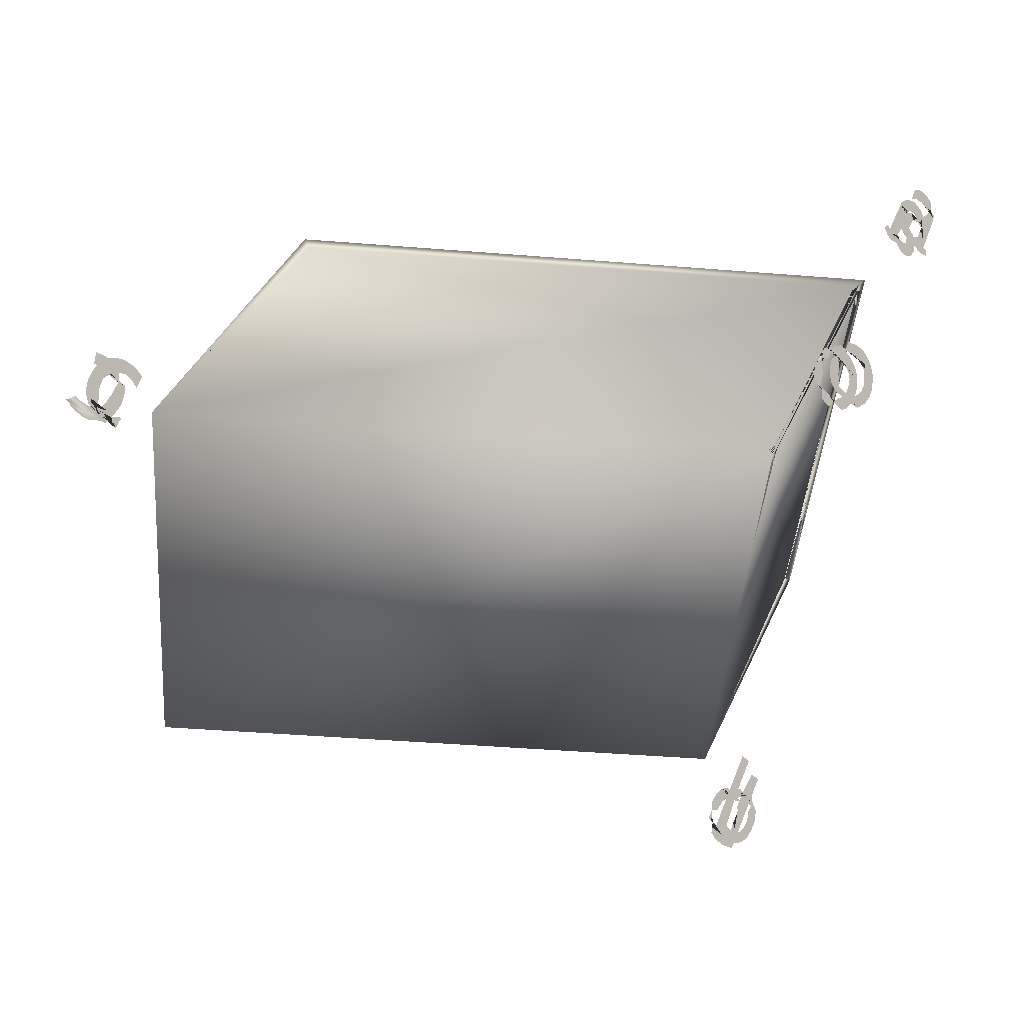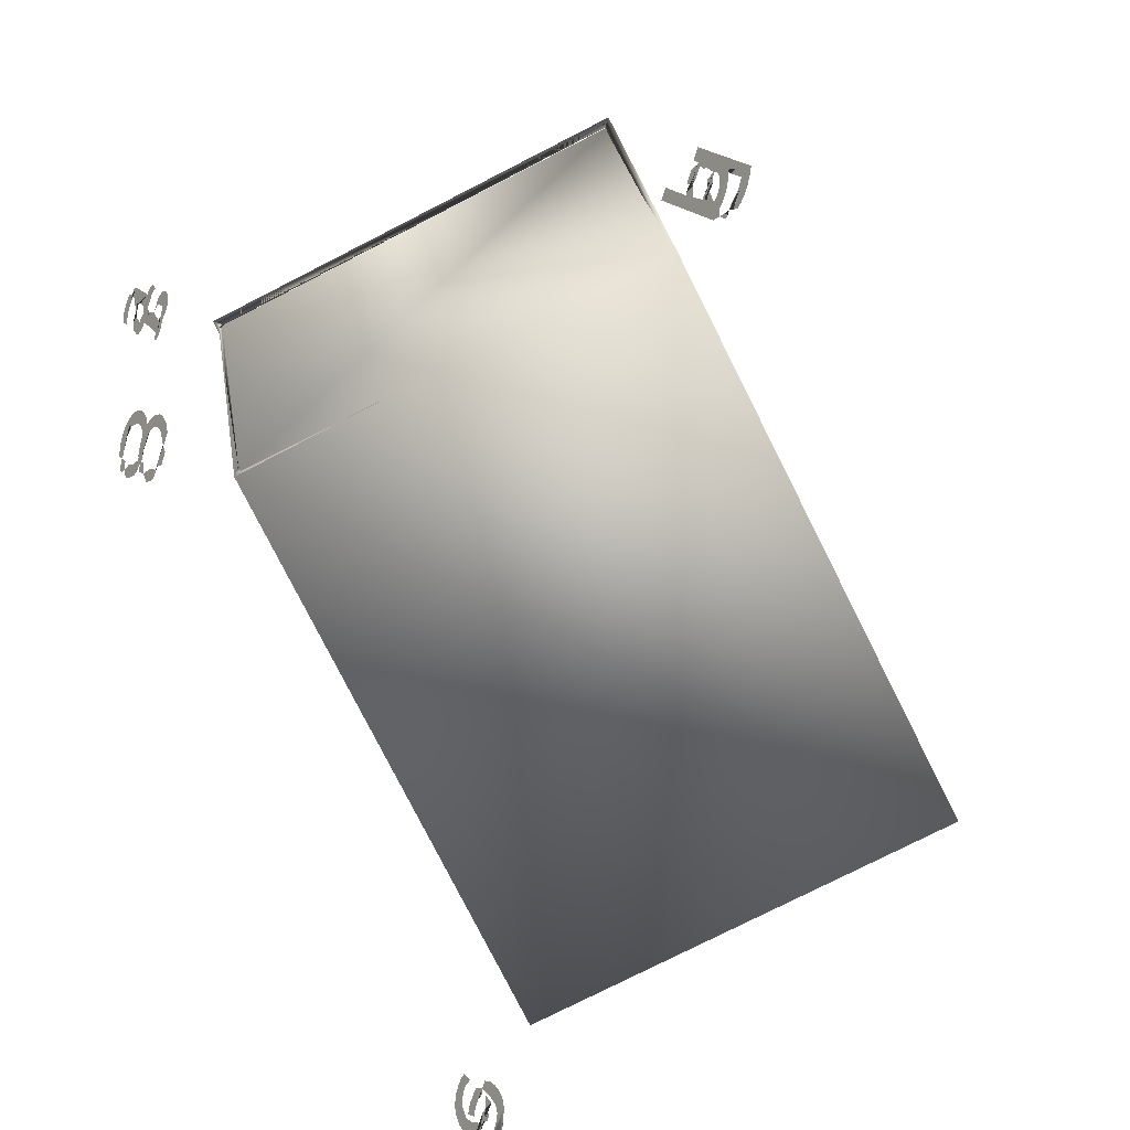
<metadata>
{"format":"obj","ext":"obj","renderer":"f3d","projection":"perspective","resolution":1024,"background":"white","views":[{"elev":-47.2,"azim":175.0,"up":"+Y"},{"elev":-78.0,"azim":-63.1,"up":"+Y"}]}
</metadata>
<code>
v 0.02956 -0.009377 0.02226
v 0.02783 -0.01155 0.0226
v 0.02788 -0.009494 0.02217
v 0.02955 -0.01148 0.02262
v 0.02956 -0.009377 -0.02036
v 0.02952 -0.01156 -0.02099
v 0.02771 -0.01113 -0.02053
v 0.07647 -0.03593 -0.05917
v 0.07656 -0.04038 -0.05563
v 0.07924 -0.03741 -0.05482
v 0.07524 -0.02933 -0.05742
v 0.07468 -0.04115 -0.05311
v 0.07785 -0.03933 -0.05187
v -0.05647 -0.01123 -0.0555
v -0.05316 -0.02132 -0.05056
v -0.05404 -0.0119 -0.05738
v -0.05842 -0.0119 -0.053
v -0.05383 -0.01571 -0.06039
v -0.05518 -0.01554 -0.05917
v -0.0516 -0.01394 -0.05816
v -0.0559 -0.02235 -0.05289
v -0.05876 -0.01623 -0.04913
v -0.06142 -0.01546 -0.053
v -0.05061 -0.03383 0.05784
v -0.05479 -0.03166 0.05433
v -0.05033 -0.02795 0.05276
v -0.0539 -0.03369 0.0551
v -0.05203 -0.0274 0.05401
v -0.0485 -0.03581 0.05734
v -0.05108 -0.03547 0.05964
v -0.04822 -0.02801 0.0507
v -0.05038 -0.02616 0.05135
v -0.05218 -0.02835 0.04902
v 0.03166 -0.01132 0.02258
v -0.03357 0.01319 -0.02007
v -0.03588 0.01581 -0.01977
v 0.03368 -0.009356 0.02222
v -0.03862 0.01583 -0.02096
v -0.03747 0.01741 -0.01983
v 0.03759 -0.01274 0.02174
v -0.07308 0.03316 -0.05174
v -0.07548 0.03664 -0.05809
v -0.07396 0.03896 -0.05559
v -0.07819 0.03895 -0.05136
v -0.07725 0.03489 -0.0549
v -0.0754 0.03315 -0.05533
v -0.07596 0.03904 -0.05366
v -0.02956 0.01904 0.02235
v 0.03598 -0.01291 -0.01976
v 0.03165 -0.009109 -0.02017
v 0.03164 -0.01132 -0.02104
v -0.0359 0.0178 0.02191
v 0.03358 -0.009998 -0.02089
v 0.03914 -0.01266 -0.02095
v -0.03118 0.01401 0.02208
v -0.03375 0.01187 0.02146
v 0.03442 -0.01126 -0.01981
v -0.03752 0.01598 0.02181
v 0.07698 -0.03911 -0.05117
v 0.07494 -0.03344 -0.05968
v -0.0567 -0.03069 0.05545
v -0.0492 -0.02702 0.05086
v -0.0529 -0.03486 0.05505
v -0.05199 -0.0298 0.05001
v -0.04964 -0.03578 0.05846
v -0.07624 0.0295 -0.05151
v -0.07245 0.03013 -0.05581
v -0.04695 -0.03526 0.05535
v -0.07918 0.03931 -0.05659
v -0.077 0.03903 -0.05853
v -0.07564 0.0306 -0.053
v -0.07974 0.03784 -0.05482
v -0.08035 0.03643 -0.05305
v -0.07818 0.03079 -0.05063
v -0.04674 -0.03053 0.05128
v -0.04774 -0.03726 0.05186
v -0.07718 0.03324 -0.04771
v -0.07565 0.03818 -0.05919
v 0.07144 -0.03881 -0.05179
v 0.0712 -0.0328 -0.05645
v 0.07395 -0.03701 -0.04985
v 0.07485 -0.03576 -0.05178
v 0.07903 -0.03932 -0.05306
v 0.07735 -0.03741 -0.05293
v 0.07498 -0.03796 -0.05011
v 0.07564 -0.03104 -0.05642
v -0.05233 -0.03701 0.05624
v -0.05108 -0.03746 0.05535
v -0.04867 -0.03752 0.053
v -0.05051 -0.0358 0.05343
v -0.05475 -0.03491 0.05695
v -0.05261 -0.02809 0.04924
v -0.05383 -0.02759 0.05005
v -0.07544 0.0331 -0.04933
v -0.07647 0.03877 -0.05885
v -0.07655 0.03123 -0.05261
v -0.07988 0.03909 -0.0557
v -0.02908 0.01421 0.02211
v -0.07294 0.02945 -0.05477
v -0.07882 0.02991 -0.04926
v -0.07725 0.02932 -0.05035
v -0.07538 0.0296 -0.05245
v -0.07726 0.04115 -0.05409
v -0.06977 0.03174 -0.05389
v -0.07254 0.03103 -0.05646
v -0.07749 0.03491 -0.04876
v 0.03598 -0.0112 -0.01976
v -0.03563 0.0171 0.02078
v 0.03433 -0.01291 -0.01997
v 0.0451 0.03063 0.04383
v -0.03406 0.01756 0.02182
v -0.03119 0.01533 0.02244
v 0.03167 -0.01286 -0.02098
v -0.03711 0.01352 0.02204
v 0.03804 -0.008864 -0.02024
v 0.03909 -0.01062 -0.02096
v 0.0341 -0.00698 -0.01974
v -0.04412 -0.02431 0.04201
v 0.03636 -0.007397 -0.01987
v -0.05295 -0.02256 0.04507
v -0.05214 -0.03509 0.06039
v 0.04429 0.0294 0.04239
v -0.04318 -0.02474 0.04222
v -0.06626 0.02734 -0.04032
v -0.02908 0.01421 -0.02021
v 0.0451 0.03063 -0.04193
v -0.04416 -0.02394 -0.03819
v -0.04542 -0.02182 -0.04032
v 0.0361 -0.01234 0.02081
v -0.03711 0.01352 -0.02014
v -0.03324 0.01551 -0.02093
v 0.03804 -0.008864 0.02213
v -0.03119 0.01732 -0.02104
v -0.06514 0.02726 -0.04133
v -0.03411 0.01758 -0.01985
v -0.0312 0.01533 -0.02017
v 0.03431 -0.01291 0.0219
v 0.03592 -0.01105 0.02204
v -0.03563 0.0164 0.02079
v 0.03359 -0.0129 -0.02092
v -0.03415 0.01595 0.02176
v 0.04425 0.02935 0.04322
v -0.04352 -0.02374 0.04322
v 0.0361 -0.009543 -0.01986
v -0.03122 0.01764 0.02255
v 0.03173 -0.01354 -0.02037
v -0.03559 0.01322 0.02188
v 0.03755 -0.01119 -0.01977
v 0.06832 -0.02506 -0.04172
v -0.02718 0.01563 -0.02041
v 0.03936 -0.01165 0.02269
v -0.02754 0.01757 -0.02093
v -0.02912 0.01623 -0.02098
v 0.04434 0.02949 -0.04032
v -0.04419 -0.02474 -0.04133
v -0.04318 -0.02474 -0.04032
v -0.029 0.01815 -0.02048
v 0.02801 -0.01244 -0.02092
v -0.06667 0.02949 -0.04032
v -0.03128 0.01924 0.02217
v 0.02965 -0.01344 -0.02048
v -0.0446 -0.02462 -0.03992
v 0.04425 0.02935 -0.04105
v -0.04249 -0.02424 -0.04133
v -0.02956 0.01904 -0.02046
v -0.06807 0.03042 0.04379
v -0.06655 0.02941 0.04322
v 0.06829 -0.02504 0.04359
v 0.07291 -0.0295 -0.05495
v 0.07171 -0.03115 -0.05831
v 0.06961 -0.03109 -0.05626
v 0.07303 -0.03972 -0.05264
v 0.07397 -0.03241 -0.05955
v 0.06399 -0.02401 -0.04104
v 0.06949 -0.03353 -0.05415
v 0.02801 -0.01214 -0.02097
v 0.02788 -0.009494 -0.02027
v 0.02959 -0.01137 -0.02037
v -0.06807 0.03042 -0.04189
v -0.06657 0.02891 -0.04115
v -0.02915 0.01792 -0.02092
v -0.02755 0.01772 -0.02065
v -0.02912 0.01557 -0.0204
v -0.04318 -0.02474 -0.038
v -0.04483 -0.02237 -0.04133
v -0.04138 -0.02474 -0.04032
v -0.06668 0.02949 0.04241
v 0.03165 -0.009723 -0.02088
v 0.03167 -0.01132 -0.02033
v 0.03755 -0.01275 -0.0198
v -0.03755 0.0174 0.02181
v -0.04449 -0.02521 0.04364
v 0.03374 -0.01114 -0.02102
v 0.0337 -0.009224 -0.02021
v -0.03592 0.0157 0.02182
v -0.03357 0.01319 0.02197
v 0.07226 -0.03412 -0.05053
v 0.07284 -0.03109 -0.05358
v 0.06714 -0.02428 -0.04032
v 0.07393 -0.03932 -0.05387
v 0.0665 -0.02439 -0.04125
v 0.07044 -0.03101 -0.05715
v 0.07309 -0.03363 -0.05767
v 0.07312 -0.03587 -0.04997
v 0.07383 -0.0315 -0.05424
v 0.0641 -0.02474 -0.04032
v 0.07021 -0.033 -0.05531
v 0.06632 -0.02374 0.04322
v -0.05232 -0.02222 -0.05658
v -0.05498 -0.02144 -0.05456
v -0.06121 -0.01448 -0.05401
v -0.05804 -0.01761 -0.04871
v -0.05466 -0.01691 -0.05858
v -0.05738 -0.01135 -0.05449
v -0.04987 -0.01986 -0.05505
v -0.06129 -0.01707 -0.05183
v -0.0498 -0.01758 -0.05698
v -0.05149 -0.01781 -0.05511
v 0.06714 -0.02428 0.04241
v -0.05454 -0.02256 0.04665
v -0.04318 -0.02474 0.04048
v -0.05799 -0.02075 0.05454
v -0.04458 -0.02382 0.04048
v -0.07391 0.03103 -0.04917
v -0.07357 0.03259 -0.05079
v -0.07687 0.03383 -0.05441
v -0.07108 0.03258 -0.05327
v -0.07358 0.03824 -0.05539
v -0.07504 0.03784 -0.0536
v -0.07721 0.03927 -0.0526
v -0.07835 0.03881 -0.05109
v -0.07491 0.03392 -0.05645
v -0.03375 0.01187 -0.01956
v 0.0361 -0.01156 0.02078
v -0.03118 0.01401 -0.02019
v 0.03435 -0.01125 0.02183
v -0.03584 0.01764 -0.01976
v -0.03878 0.01737 -0.02102
v -0.03747 0.01598 -0.01986
v 0.03597 -0.01296 0.02172
v -0.03559 0.01322 -0.01999
v 0.03172 -0.01342 0.02237
v 0.03757 -0.01118 0.02168
v -0.03117 0.01534 -0.02091
v -0.03421 0.01598 -0.01979
v 0.0361 -0.009543 0.02176
v -0.03123 0.01783 -0.02041
v -0.03324 0.01714 -0.02105
v -0.07059 0.03116 -0.0526
v -0.08061 0.03758 -0.05373
v -0.07803 0.04115 -0.05332
v -0.07888 0.04092 -0.05228
v -0.04612 -0.0334 0.053
v -0.07392 0.02919 -0.05357
v -0.07272 0.03151 -0.05076
v -0.0787 0.03826 -0.05029
v -0.07169 0.03111 -0.05146
v -0.07495 0.03622 -0.05828
v -0.07866 0.03624 -0.05459
v -0.08056 0.03714 -0.05344
v -0.04714 -0.03693 0.05099
v -0.07967 0.04007 -0.05079
v -0.04719 -0.03345 0.05411
v -0.04683 -0.03178 0.05238
v -0.0744 0.03126 -0.05478
v -0.02718 0.01563 0.02231
v -0.07649 0.03211 -0.04747
v -0.07591 0.03691 -0.05789
v -0.04768 -0.03567 0.05641
v -0.07792 0.03929 -0.05782
v -0.07838 0.03743 -0.05585
v -0.07883 0.03081 -0.04999
v -0.07511 0.04017 -0.05544
v -0.04742 -0.0292 0.05087
v -0.07572 0.03514 -0.05072
v -0.02907 0.01804 0.02259
v 0.03936 -0.01165 -0.02049
v -0.05305 -0.028 0.05551
v -0.05584 -0.03312 0.05658
v -0.05587 -0.02856 0.05288
v -0.04824 -0.03347 0.05517
v -0.04821 -0.031 0.05312
v -0.05276 -0.0257 0.05335
v 0.0341 -0.00698 0.02164
v -0.05485 -0.01912 -0.05067
v -0.0527 -0.01474 -0.0564
v -0.05746 -0.01456 -0.05179
v -0.059 -0.01264 -0.05182
v -0.05281 -0.01963 -0.0523
v -0.05147 -0.02131 -0.05227
v -0.05423 -0.0134 -0.05597
v -0.05908 -0.01523 -0.04962
v -0.05112 -0.0337 0.05824
v -0.05448 -0.03262 0.05481
v -0.05492 -0.03046 0.05349
v -0.04949 -0.03397 0.05683
v -0.04928 -0.02904 0.0526
v -0.05137 -0.02647 0.05259
v -0.05328 -0.02839 0.05607
v -0.07468 0.03594 -0.05241
v -0.07041 0.03273 -0.05406
v -0.07521 0.03124 -0.04804
v -0.07689 0.0358 -0.05009
v -0.02912 0.01579 0.02249
v 0.03936 -0.01165 -0.0211
v -0.07356 0.03292 -0.05698
v -0.07736 0.03743 -0.05686
v -0.07668 0.04104 -0.05458
v -0.07499 0.03297 -0.04968
v -0.07787 0.03421 -0.05372
v -0.07537 0.03848 -0.0538
v 0.03636 -0.007397 0.02177
v -0.05569 -0.01406 -0.05988
v -0.05313 -0.01666 -0.06032
v -0.05525 -0.01143 -0.05655
v -0.05587 -0.02005 -0.04889
v -0.05144 -0.02006 -0.05332
v -0.0512 -0.01567 -0.05714
v 0.02801 -0.01256 -0.02065
v -0.03349 0.0192 0.02214
v 0.02951 -0.01282 -0.0209
v -0.05432 -0.02936 0.05199
v -0.05345 -0.02665 0.05482
v -0.05647 -0.03165 0.056
v -0.05564 -0.02762 0.05188
v -0.0564 -0.02075 0.05295
v -0.04968 -0.03764 0.05411
v -0.05674 -0.02936 0.05441
v -0.05363 -0.03609 0.05679
v -0.05163 -0.03561 0.0544
v -0.04966 -0.03564 0.05245
v -0.05152 -0.03013 0.04981
v -0.05312 -0.02914 0.0506
v -0.05497 -0.02748 0.05109
v 0.02957 -0.01308 0.02261
v -0.03128 0.01924 -0.02027
v 0.02801 -0.01253 0.02259
v -0.03349 0.0192 -0.02024
v -0.05961 -0.01315 -0.0567
v -0.0569 -0.01676 -0.05055
v -0.05948 -0.01757 -0.05322
v -0.05778 -0.02032 -0.05268
v -0.05783 -0.01487 -0.05707
v -0.05944 -0.01564 -0.05484
v -0.0598 -0.0201 -0.05084
v -0.05202 -0.02158 -0.05741
v -0.05371 -0.02001 -0.057
v -0.0519 -0.02014 -0.0587
v -0.05385 -0.01857 -0.05804
v -0.05879 -0.01304 -0.05761
v -0.05215 -0.01879 -0.05956
v -0.06065 -0.01373 -0.05518
v -0.05408 -0.02107 -0.05577
v -0.06078 -0.01846 -0.05119
v -0.05887 -0.01901 -0.05265
v -0.05605 -0.01801 -0.05038
v -0.05407 -0.02009 -0.05066
v -0.05651 -0.01521 -0.05812
v -0.0555 -0.01306 -0.05497
v -0.05731 -0.0156 -0.05108
v -0.05305 -0.01319 -0.05731
v -0.05711 -0.01365 -0.05288
v -0.05922 -0.01358 -0.05083
v 0.07367 -0.03334 -0.05257
v 0.07183 -0.03261 -0.05133
v 0.07178 -0.03115 -0.05247
v 0.07689 -0.03152 -0.05728
v 0.07669 -0.02981 -0.05847
v 0.07601 -0.03693 -0.05198
v 0.07456 -0.03106 -0.05532
v -0.05709 -0.01895 -0.04857
v -0.05745 -0.01325 -0.05878
v -0.05339 -0.02264 -0.05516
v -0.04965 -0.01891 -0.05604
v -0.05331 -0.01772 -0.05926
v -0.05102 -0.01988 -0.05388
v -0.05811 -0.02184 -0.05111
v 0.0751 -0.03858 -0.05564
v 0.07713 -0.03853 -0.05771
v 0.07469 -0.03567 -0.05761
v 0.07587 -0.03475 -0.05954
v 0.07534 -0.04021 -0.05455
v 0.07702 -0.03949 -0.05681
v 0.08061 -0.0388 -0.05505
v 0.07697 -0.03735 -0.05851
v 0.0783 -0.03752 -0.05379
v 0.08006 -0.03907 -0.05428
v 0.07526 -0.03759 -0.05661
v 0.07389 -0.04113 -0.05234
v 0.07217 -0.0407 -0.05098
v 0.07185 -0.03898 -0.05206
v 0.07287 -0.03166 -0.05906
v 0.06877 -0.03148 -0.0551
f 155 164 185
f 155 185 164
f 138 246 243
f 138 243 246
f 113 193 140
f 240 40 243
f 240 243 40
f 138 243 240
f 138 240 234
f 107 49 148
f 107 148 49
f 57 49 107
f 57 107 49
f 57 49 109
f 57 109 49
f 141 111 108
f 58 191 195
f 191 52 195
f 58 195 52
f 237 36 39
f 237 39 239
f 199 154 201
f 132 236 246
f 132 246 236
f 6 158 176
f 6 321 158
f 7 176 158
f 6 176 178
f 319 161 178
f 116 193 115
f 116 115 148
f 242 335 34
f 242 236 137
f 34 137 236
f 151 243 236
f 151 236 243
f 7 178 176
f 170 392 393
f 6 51 321
f 144 148 107
f 144 107 148
f 249 104 255
f 163 180 167
f 50 5 188
f 50 188 5
f 6 51 178
f 22 212 360
f 74 45 310
f 178 51 189
f 57 148 115
f 6 189 51
f 50 188 53
f 167 192 143
f 136 183 244
f 53 194 193
f 190 54 305
f 207 393 392
f 166 110 187
f 144 193 194
f 207 175 393
f 197 82 364
f 118 127 223
f 118 223 127
f 71 265 105
f 138 234 243
f 146 178 161
f 199 201 219
f 199 219 201
f 373 21 377
f 242 4 335
f 109 140 193
f 166 179 187
f 248 38 238
f 18 314 19
f 307 78 268
f 313 211 352
f 74 71 100
f 155 156 186
f 333 328 280
f 78 72 95
f 118 127 162
f 381 203 60
f 90 329 330
f 377 210 346
f 292 360 287
f 67 99 71
f 263 296 121
f 10 384 59
f 248 238 135
f 46 226 306
f 146 161 321
f 146 321 161
f 131 36 239
f 347 346 353
f 319 178 7
f 50 194 188
f 262 44 230
f 25 324 61
f 237 239 36
f 17 288 361
f 288 363 361
f 121 296 24
f 65 29 30
f 39 38 239
f 277 116 148
f 248 133 131
f 141 145 112
f 355 342 345
f 216 344 341
f 307 72 78
f 359 363 362
f 181 133 157
f 136 153 183
f 292 22 360
f 263 121 68
f 30 269 68
f 319 7 158
f 155 167 180
f 377 342 21
f 166 192 167
f 146 140 109
f 57 115 144
f 18 19 358
f 138 236 240
f 138 240 236
f 215 316 376
f 228 229 227
f 368 11 169
f 57 51 189
f 6 178 189
f 282 75 274
f 213 314 375
f 189 51 193
f 190 148 49
f 190 49 148
f 133 247 157
f 219 168 149
f 333 280 93
f 55 112 304
f 166 187 118
f 114 196 147
f 114 147 196
f 39 36 239
f 168 142 192
f 92 280 333
f 23 343 344
f 320 145 160
f 13 83 59
f 205 366 198
f 146 161 113
f 33 332 64
f 231 262 256
f 275 106 77
f 388 385 379
f 388 380 385
f 33 333 280
f 161 321 113
f 337 4 2
f 337 2 4
f 136 247 135
f 262 273 252
f 46 232 310
f 340 360 212
f 232 306 226
f 336 247 157
f 103 251 308
f 141 139 195
f 63 91 27
f 204 81 82
f 305 116 277
f 368 86 367
f 241 36 239
f 241 239 36
f 261 329 90
f 231 44 262
f 287 362 363
f 145 276 160
f 104 225 309
f 359 20 361
f 159 180 187
f 159 187 180
f 108 52 195
f 108 195 139
f 122 167 187
f 57 53 193
f 167 143 187
f 118 208 219
f 70 72 97
f 359 361 363
f 39 135 338
f 34 335 4
f 248 135 247
f 23 344 216
f 153 244 133
f 182 157 152
f 110 122 154
f 110 126 122
f 282 264 75
f 267 302 255
f 199 168 219
f 141 55 112
f 310 232 226
f 122 126 154
f 336 247 135
f 163 149 180
f 235 244 183
f 333 322 328
f 262 230 273
f 159 179 180
f 62 28 298
f 80 60 203
f 109 305 54
f 295 25 61
f 102 99 254
f 122 142 167
f 334 93 325
f 304 112 98
f 74 310 96
f 208 143 168
f 48 276 145
f 155 186 164
f 108 111 52
f 104 309 255
f 33 64 333
f 118 221 123
f 118 123 221
f 167 192 142
f 40 151 236
f 154 179 159
f 198 86 368
f 110 208 168
f 181 247 165
f 219 168 192
f 199 219 149
f 163 154 159
f 110 154 126
f 155 185 162
f 155 184 162
f 122 163 154
f 122 154 163
f 63 330 91
f 320 111 145
f 125 136 235
f 137 240 236
f 137 236 240
f 74 73 259
f 308 252 273
f 166 118 192
f 383 172 200
f 31 298 26
f 166 142 110
f 370 86 366
f 74 259 45
f 155 149 168
f 73 72 259
f 121 24 293
f 141 52 111
f 184 156 127
f 216 341 354
f 261 332 33
f 118 123 192
f 279 324 25
f 383 200 382
f 110 122 187
f 206 201 149
f 118 143 208
f 113 321 51
f 238 338 135
f 261 33 220
f 125 183 136
f 330 329 91
f 59 83 387
f 359 291 20
f 166 187 159
f 241 239 130
f 241 130 239
f 271 72 260
f 118 184 127
f 121 323 326
f 338 135 247
f 163 168 149
f 168 143 192
f 10 386 384
f 199 149 168
f 377 345 342
f 155 164 156
f 121 326 222
f 253 281 296
f 325 93 280
f 186 156 164
f 190 57 109
f 263 281 253
f 79 391 390
f 336 338 247
f 118 187 143
f 1 2 3
f 1 3 2
f 145 111 112
f 275 303 106
f 18 343 19
f 242 34 236
f 248 247 133
f 279 25 294
f 347 348 346
f 141 111 145
f 62 298 31
f 136 131 245
f 110 142 208
f 102 101 100
f 205 370 366
f 174 199 201
f 35 131 244
f 155 128 185
f 295 61 280
f 355 354 341
f 261 220 120
f 42 268 78
f 199 126 154
f 307 271 260
f 248 131 38
f 121 299 323
f 136 135 245
f 18 358 343
f 317 357 290
f 118 162 221
f 173 60 80
f 70 95 72
f 261 88 87
f 261 331 332
f 141 196 195
f 141 195 196
f 185 124 180
f 270 97 69
f 285 356 371
f 292 287 363
f 131 239 38
f 17 16 315
f 214 315 14
f 102 71 99
f 117 144 119
f 117 119 144
f 206 164 186
f 9 390 383
f 84 369 81
f 137 151 40
f 377 21 210
f 234 129 240
f 234 240 129
f 37 236 246
f 37 246 236
f 185 128 162
f 155 168 192
f 163 142 168
f 126 180 179
f 118 219 123
f 121 30 68
f 57 189 193
f 102 100 71
f 47 229 228
f 206 186 201
f 340 212 356
f 181 182 152
f 35 36 131
f 110 168 122
f 209 377 346
f 320 160 111
f 237 245 36
f 237 36 245
f 199 206 149
f 174 206 199
f 198 368 169
f 190 109 54
f 62 32 323
f 199 149 126
f 317 215 376
f 88 76 89
f 237 135 245
f 237 245 135
f 109 193 305
f 313 19 211
f 207 392 80
f 141 108 139
f 322 280 328
f 373 353 346
f 250 72 307
f 17 315 214
f 128 180 124
f 42 78 258
f 92 33 280
f 204 82 197
f 32 298 323
f 104 301 227
f 166 167 142
f 39 239 245
f 57 277 148
f 285 316 357
f 308 251 252
f 55 98 112
f 211 19 343
f 153 150 183
f 153 183 150
f 219 208 142
f 261 90 331
f 141 111 191
f 163 201 154
f 238 39 338
f 337 335 4
f 337 4 335
f 336 157 165
f 347 351 348
f 57 144 194
f 250 307 260
f 238 38 39
f 219 192 123
f 84 384 386
f 339 350 372
f 159 180 124
f 159 124 180
f 286 318 20
f 373 377 209
f 77 94 309
f 77 309 94
f 261 76 88
f 166 159 179
f 55 196 112
f 186 164 201
f 374 217 218
f 155 192 167
f 312 246 132
f 312 132 246
f 58 147 114
f 58 114 147
f 10 59 387
f 300 41 227
f 304 98 266
f 304 266 98
f 327 88 89
f 131 133 244
f 228 229 311
f 228 311 229
f 133 247 183
f 74 100 272
f 349 375 351
f 172 390 391
f 373 346 210
f 249 255 257
f 141 195 52
f 198 366 365
f 383 382 379
f 134 179 180
f 134 180 179
f 181 152 157
f 146 189 178
f 198 366 86
f 374 218 376
f 215 374 376
f 230 43 273
f 131 244 245
f 380 381 8
f 118 221 184
f 369 82 81
f 141 58 111
f 57 189 109
f 59 384 85
f 275 77 309
f 9 382 390
f 171 170 393
f 197 364 365
f 121 293 299
f 137 236 151
f 242 137 34
f 242 34 4
f 300 227 229
f 137 40 236
f 305 193 116
f 62 323 28
f 388 379 378
f 378 379 382
f 73 260 72
f 188 194 53
f 163 149 201
f 356 212 371
f 235 136 245
f 126 179 154
f 202 170 171
f 17 361 16
f 174 201 164
f 339 372 352
f 125 235 183
f 317 316 357
f 383 390 172
f 234 240 243
f 274 26 297
f 47 43 230
f 74 96 71
f 349 351 347
f 317 289 215
f 35 241 130
f 35 130 241
f 12 389 172
f 57 193 51
f 291 361 20
f 282 274 297
f 122 168 219
f 279 27 91
f 119 115 144
f 119 144 115
f 46 306 265
f 136 245 244
f 12 172 382
f 35 245 36
f 113 51 193
f 57 194 53
f 285 371 316
f 173 80 392
f 23 211 343
f 181 247 133
f 190 277 57
f 317 376 316
f 312 246 284
f 312 284 246
f 270 70 97
f 313 352 372
f 380 203 381
f 279 294 27
f 198 365 364
f 84 85 384
f 263 253 296
f 227 41 225
f 267 309 77
f 174 164 206
f 141 58 195
f 141 195 58
f 275 303 300
f 275 300 303
f 104 227 225
f 58 52 191
f 144 115 193
f 267 255 309
f 336 165 247
f 50 53 194
f 55 304 98
f 224 255 302
f 184 221 162
f 185 128 124
f 163 159 180
f 185 134 180
f 185 180 134
f 278 323 299
f 185 180 128
f 155 162 127
f 141 191 58
f 47 228 43
f 263 253 264
f 319 321 161
f 132 236 243
f 132 243 236
f 177 7 5
f 177 5 7
f 215 289 316
f 39 245 135
f 84 81 85
f 118 192 223
f 118 223 192
f 235 245 35
f 319 158 321
f 155 162 128
f 141 196 55
f 380 8 385
f 336 135 338
f 141 112 111
f 248 133 135
f 283 323 298
f 135 133 247
f 30 29 269
f 235 35 244
f 172 390 382
f 290 357 15
f 136 244 131
f 181 157 247
f 289 357 316
f 159 187 179
f 136 183 247
f 58 191 111
f 56 196 147
f 56 147 196
f 136 244 153
f 105 265 306
f 163 167 142
f 125 150 183
f 125 183 150
f 163 126 149
f 181 165 157
f 7 178 6
f 7 6 178
f 35 233 241
f 35 241 233
f 31 26 274
f 213 19 314
f 145 111 160
f 155 127 156
f 141 112 196
f 48 145 160
f 48 160 276
f 155 180 149
f 304 112 145
f 304 145 112
f 261 87 329
f 245 239 36
f 286 20 361
f 181 157 182
f 122 219 142
f 102 66 101
f 355 345 354
f 155 156 184
f 318 218 217
f 58 147 195
f 58 195 147
f 61 328 280
f 320 191 111
f 320 111 191
f 67 71 105
f 153 133 183
f 163 180 126
f 190 305 277
f 146 109 189
f 46 310 45
f 146 113 140

</code>
